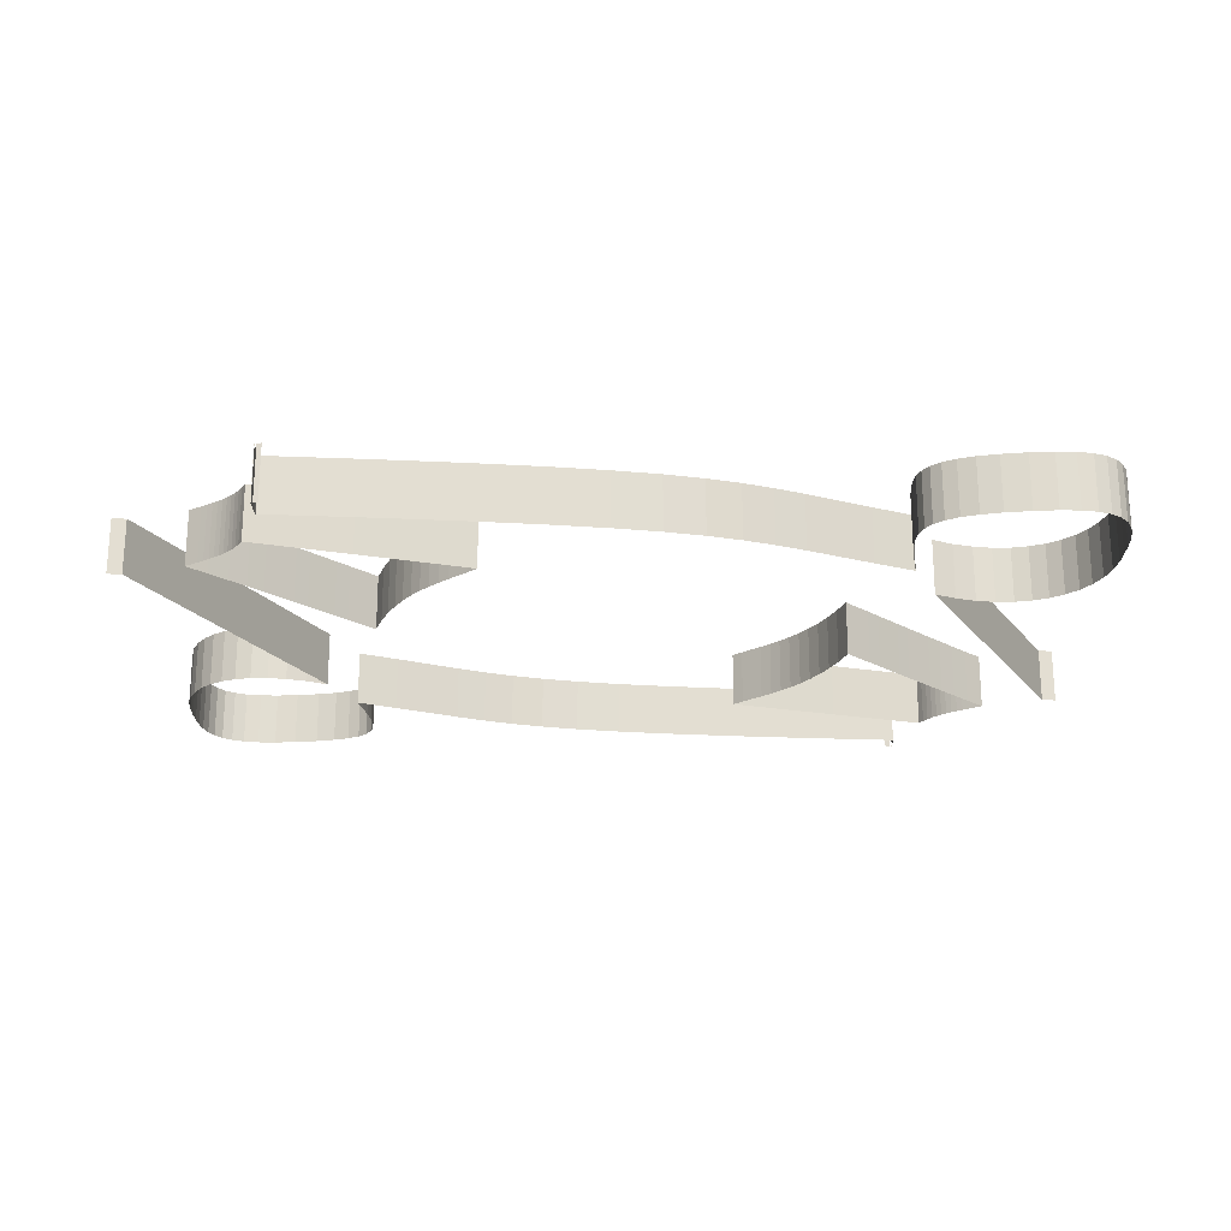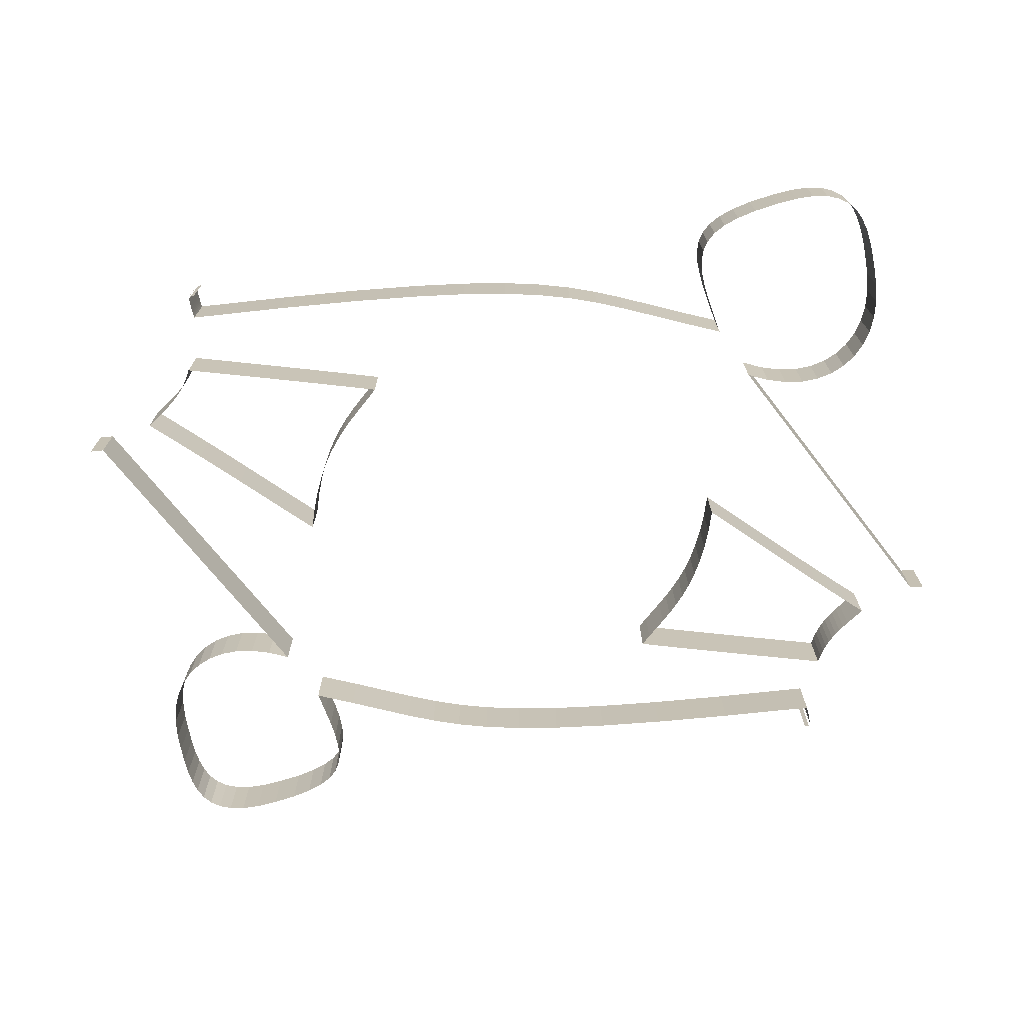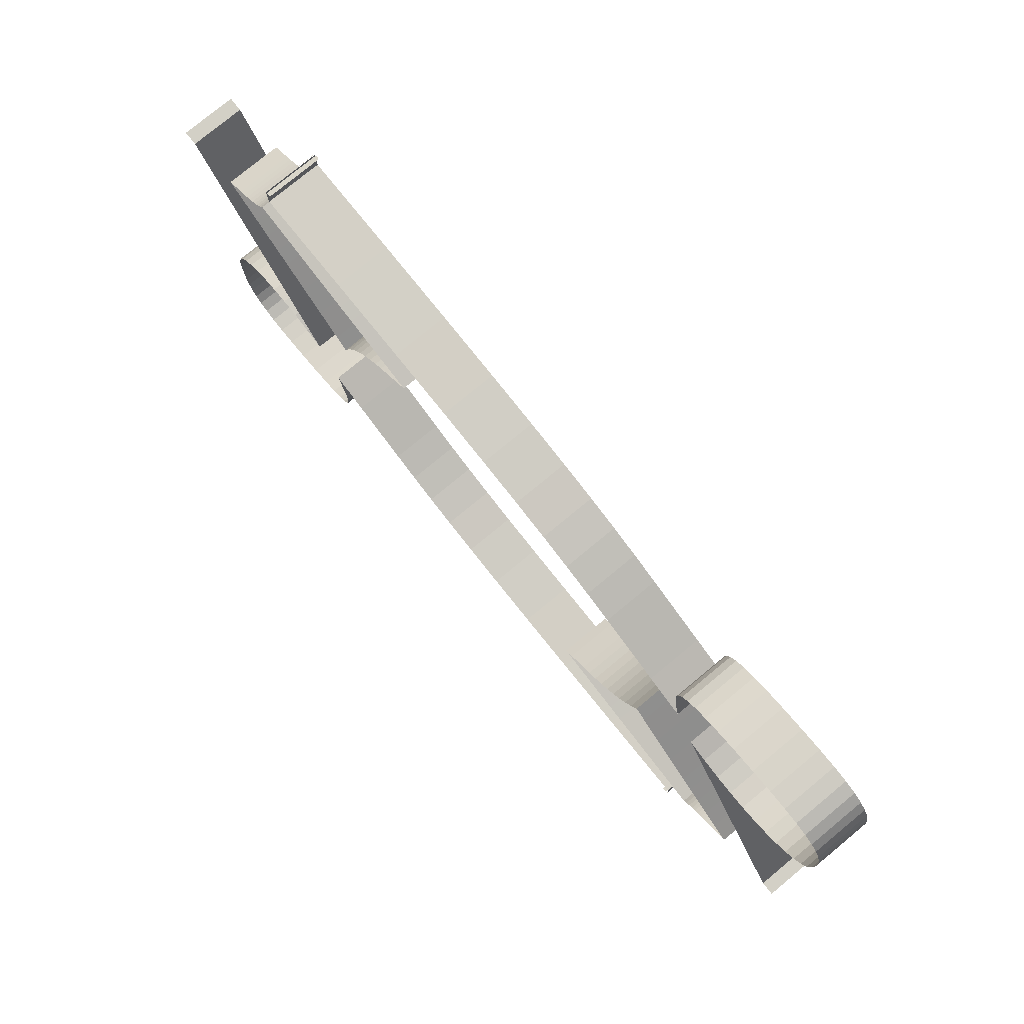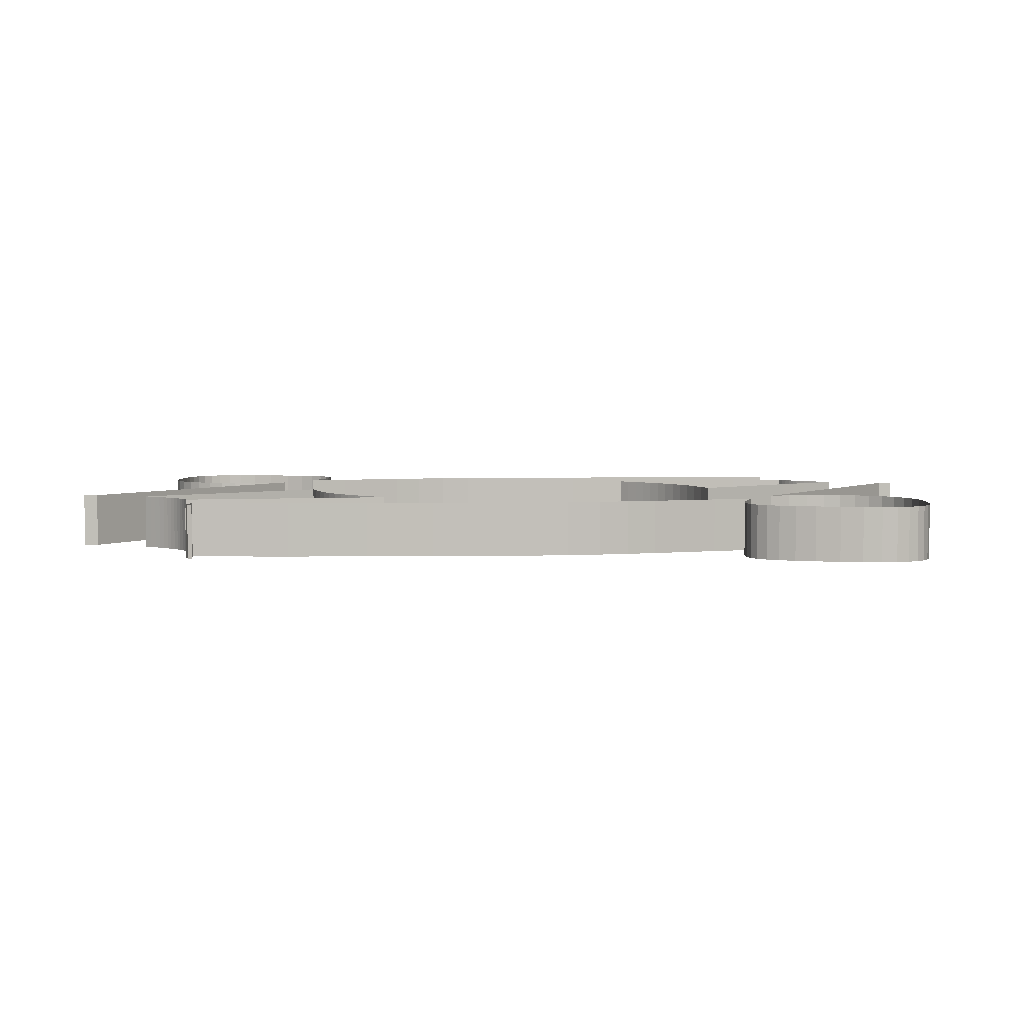
<metadata>
{"format":"obj","ext":"obj","renderer":"f3d","projection":"perspective","resolution":1024,"background":"white","views":[{"elev":-21.7,"azim":-0.4,"up":"+Y"},{"elev":-70.6,"azim":10.2,"up":"+Y"},{"elev":78.0,"azim":50.5,"up":"+Z"},{"elev":3.8,"azim":4.2,"up":"+Y"}]}
</metadata>
<code>
o 碰撞体_贝塞尔曲线.002
v -2.531 0 0.8962
v -2.454 0 0.8901
v -1.621 0 -0.693
v -1.733 0 -0.6407
v -1.841 0 -0.6075
v -1.943 0 -0.5927
v -2.038 0 -0.5951
v -2.126 0 -0.6138
v -2.206 0 -0.6478
v -2.277 0 -0.6962
v -2.337 0 -0.758
v -2.387 0 -0.8322
v -2.424 0 -0.9179
v -2.449 0 -1.014
v -2.46 0 -1.12
v -2.461 0 -1.216
v -2.46 0 -1.306
v -2.454 0 -1.389
v -2.443 0 -1.465
v -2.424 0 -1.532
v -2.396 0 -1.59
v -2.356 0 -1.638
v -2.304 0 -1.677
v -2.237 0 -1.704
v -2.154 0 -1.719
v -2.052 0 -1.722
v -1.931 0 -1.712
v -1.799 0 -1.693
v -1.691 0 -1.669
v -1.605 0 -1.639
v -1.539 0 -1.603
v -1.49 0 -1.559
v -1.457 0 -1.508
v -1.438 0 -1.448
v -1.431 0 -1.379
v -1.434 0 -1.299
v -1.445 0 -1.21
v -1.462 0 -1.109
v -1.483 0 -0.9969
v -1.271 0 -1.089
v -1.089 0 -1.171
v -0.9277 0 -1.244
v -0.7731 0 -1.308
v -0.6136 0 -1.365
v -0.4371 0 -1.416
v -0.2313 0 -1.461
v 0.01586 0 -1.503
v 0.3165 0 -1.542
v 0.6828 0 -1.579
v 1.127 0 -1.615
v 1.661 0 -1.651
v 1.662 0 -1.66
v 1.663 0 -1.67
v 1.664 0 -1.68
v 1.664 0 -1.691
v 1.665 0 -1.702
v 1.665 0 -1.713
v 1.665 0 -1.724
v 1.666 0 -1.736
v 1.666 0 -1.747
v 1.666 0 -1.759
v 1.667 0 -1.77
v 1.667 0 -1.781
v 1.65 0 -1.783
v 1.639 0 -1.784
v 1.633 0 -1.785
v 1.631 0 -1.785
v 1.633 0 -1.785
v 1.637 0 -1.784
v 1.642 0 -1.784
v 1.649 0 -1.783
v 1.656 0 -1.782
v 1.661 0 -1.781
v 1.665 0 -1.781
v 1.667 0 -1.781
v -0.6999 -0 0.9744
v -0.7817 -0 0.9991
v -0.8632 -0 1.024
v -0.9452 -0 1.048
v -1.028 -0 1.073
v -1.113 -0 1.098
v -1.2 -0 1.123
v -1.29 -0 1.15
v -1.383 -0 1.177
v -1.481 -0 1.205
v -1.583 -0 1.235
v -1.691 -0 1.266
v -1.806 -0 1.299
v -1.826 -0 1.263
v -1.847 -0 1.23
v -1.869 -0 1.201
v -1.891 -0 1.174
v -1.916 -0 1.15
v -1.941 -0 1.127
v -1.968 -0 1.106
v -1.996 -0 1.085
v -2.026 -0 1.064
v -2.058 -0 1.042
v -2.092 -0 1.02
v -2.127 -0 0.9961
v -2.03 -0 0.904
v -1.942 -0 0.8196
v -1.862 -0 0.7419
v -1.787 -0 0.6697
v -1.718 -0 0.6019
v -1.653 -0 0.5374
v -1.59 -0 0.4751
v -1.529 -0 0.4139
v -1.468 -0 0.3527
v -1.405 -0 0.2904
v -1.34 -0 0.2259
v -1.271 -0 0.1581
v -1.232 -0 0.2774
v -1.19 -0 0.3821
v -1.146 -0 0.4738
v -1.1 -0 0.5542
v -1.052 -0 0.6247
v -1.003 -0 0.6869
v -0.953 -0 0.7425
v -0.9024 -0 0.7929
v -0.8514 -0 0.8397
v -0.8004 -0 0.8845
v -0.7498 -0 0.9289
v -2.531 0.3 0.8962
v -2.454 0.3 0.8901
v -1.621 0.3 -0.693
v -1.733 0.3 -0.6407
v -1.841 0.3 -0.6075
v -1.943 0.3 -0.5927
v -2.038 0.3 -0.5951
v -2.126 0.3 -0.6138
v -2.206 0.3 -0.6478
v -2.277 0.3 -0.6962
v -2.337 0.3 -0.758
v -2.387 0.3 -0.8322
v -2.424 0.3 -0.9179
v -2.449 0.3 -1.014
v -2.46 0.3 -1.12
v -2.461 0.3 -1.216
v -2.46 0.3 -1.306
v -2.454 0.3 -1.389
v -2.443 0.3 -1.465
v -2.424 0.3 -1.532
v -2.396 0.3 -1.59
v -2.356 0.3 -1.638
v -2.304 0.3 -1.677
v -2.237 0.3 -1.704
v -2.154 0.3 -1.719
v -2.052 0.3 -1.722
v -1.931 0.3 -1.712
v -1.799 0.3 -1.693
v -1.691 0.3 -1.669
v -1.605 0.3 -1.639
v -1.539 0.3 -1.603
v -1.49 0.3 -1.559
v -1.457 0.3 -1.508
v -1.438 0.3 -1.448
v -1.431 0.3 -1.379
v -1.434 0.3 -1.299
v -1.445 0.3 -1.21
v -1.462 0.3 -1.109
v -1.483 0.3 -0.9969
v -1.271 0.3 -1.089
v -1.089 0.3 -1.171
v -0.9277 0.3 -1.244
v -0.7731 0.3 -1.308
v -0.6136 0.3 -1.365
v -0.4371 0.3 -1.416
v -0.2313 0.3 -1.461
v 0.01586 0.3 -1.503
v 0.3165 0.3 -1.542
v 0.6828 0.3 -1.579
v 1.127 0.3 -1.615
v 1.661 0.3 -1.651
v 1.662 0.3 -1.66
v 1.663 0.3 -1.67
v 1.664 0.3 -1.68
v 1.664 0.3 -1.691
v 1.665 0.3 -1.702
v 1.665 0.3 -1.713
v 1.665 0.3 -1.724
v 1.666 0.3 -1.736
v 1.666 0.3 -1.747
v 1.666 0.3 -1.759
v 1.667 0.3 -1.77
v 1.65 0.3 -1.783
v 1.639 0.3 -1.784
v 1.633 0.3 -1.785
v 1.631 0.3 -1.785
v 1.642 0.3 -1.784
v 1.649 0.3 -1.783
v 1.656 0.3 -1.782
v 1.665 0.3 -1.781
v 1.667 0.3 -1.781
v -0.6999 0.3 0.9744
v -0.7817 0.3 0.9991
v -0.8632 0.3 1.024
v -0.9452 0.3 1.048
v -1.028 0.3 1.073
v -1.113 0.3 1.098
v -1.2 0.3 1.123
v -1.29 0.3 1.15
v -1.383 0.3 1.177
v -1.481 0.3 1.205
v -1.583 0.3 1.235
v -1.691 0.3 1.266
v -1.806 0.3 1.299
v -1.826 0.3 1.263
v -1.847 0.3 1.23
v -1.869 0.3 1.201
v -1.891 0.3 1.174
v -1.916 0.3 1.15
v -1.941 0.3 1.127
v -1.968 0.3 1.106
v -1.996 0.3 1.085
v -2.026 0.3 1.064
v -2.058 0.3 1.042
v -2.092 0.3 1.02
v -2.127 0.3 0.9961
v -2.03 0.3 0.904
v -1.942 0.3 0.8196
v -1.862 0.3 0.7419
v -1.787 0.3 0.6697
v -1.718 0.3 0.6019
v -1.653 0.3 0.5374
v -1.59 0.3 0.4751
v -1.529 0.3 0.4139
v -1.468 0.3 0.3527
v -1.405 0.3 0.2904
v -1.34 0.3 0.2259
v -1.271 0.3 0.1581
v -1.232 0.3 0.2774
v -1.19 0.3 0.3821
v -1.146 0.3 0.4738
v -1.1 0.3 0.5542
v -1.052 0.3 0.6247
v -1.003 0.3 0.6869
v -0.953 0.3 0.7425
v -0.9024 0.3 0.7929
v -0.8514 0.3 0.8397
v -0.8004 0.3 0.8845
v -0.7498 0.3 0.9289
v 2.499 0 -0.9308
v 2.422 0 -0.9247
v 1.589 0 0.6584
v 1.701 0 0.6061
v 1.809 0 0.5729
v 1.911 0 0.5581
v 2.006 0 0.5605
v 2.094 0 0.5792
v 2.174 0 0.6132
v 2.245 0 0.6616
v 2.305 0 0.7234
v 2.355 0 0.7976
v 2.392 0 0.8833
v 2.417 0 0.9795
v 2.428 0 1.085
v 2.429 0 1.182
v 2.428 0 1.272
v 2.422 0 1.355
v 2.411 0 1.43
v 2.392 0 1.497
v 2.364 0 1.555
v 2.324 0 1.604
v 2.272 0 1.642
v 2.205 0 1.669
v 2.122 0 1.684
v 2.02 0 1.687
v 1.899 0 1.677
v 1.767 0 1.658
v 1.66 0 1.635
v 1.573 0 1.605
v 1.507 0 1.568
v 1.458 0 1.525
v 1.425 0 1.473
v 1.406 0 1.413
v 1.399 0 1.344
v 1.402 0 1.265
v 1.413 0 1.175
v 1.43 0 1.075
v 1.451 0 0.9623
v 1.239 0 1.055
v 1.058 0 1.137
v 0.8958 0 1.209
v 0.7412 0 1.273
v 0.5817 0 1.33
v 0.4051 0 1.381
v 0.1993 0 1.427
v -0.0478 0 1.468
v -0.3484 0 1.507
v -0.7147 0 1.544
v -1.159 0 1.58
v -1.693 0 1.617
v -1.694 0 1.626
v -1.695 0 1.635
v -1.696 0 1.646
v -1.696 0 1.656
v -1.697 0 1.667
v -1.697 0 1.678
v -1.697 0 1.69
v -1.698 0 1.701
v -1.698 0 1.713
v -1.698 0 1.724
v -1.698 0 1.735
v -1.699 0 1.746
v -1.682 0 1.748
v -1.671 0 1.75
v -1.665 0 1.75
v -1.663 0 1.751
v -1.665 0 1.75
v -1.669 0 1.75
v -1.674 0 1.749
v -1.681 0 1.748
v -1.688 0 1.748
v -1.693 0 1.747
v -1.697 0 1.746
v -1.699 0 1.746
v 0.668 -0 -1.009
v 0.7498 -0 -1.034
v 0.8313 -0 -1.058
v 0.9133 -0 -1.083
v 0.9963 -0 -1.107
v 1.081 -0 -1.132
v 1.168 -0 -1.158
v 1.258 -0 -1.184
v 1.351 -0 -1.212
v 1.449 -0 -1.24
v 1.551 -0 -1.27
v 1.66 -0 -1.301
v 1.774 -0 -1.334
v 1.794 -0 -1.297
v 1.815 -0 -1.265
v 1.837 -0 -1.235
v 1.86 -0 -1.209
v 1.884 -0 -1.185
v 1.909 -0 -1.162
v 1.936 -0 -1.14
v 1.964 -0 -1.119
v 1.994 -0 -1.098
v 2.026 -0 -1.077
v 2.06 -0 -1.055
v 2.095 -0 -1.031
v 1.998 -0 -0.9386
v 1.91 -0 -0.8542
v 1.83 -0 -0.7765
v 1.756 -0 -0.7043
v 1.686 -0 -0.6365
v 1.621 -0 -0.572
v 1.559 -0 -0.5097
v 1.497 -0 -0.4485
v 1.436 -0 -0.3873
v 1.373 -0 -0.325
v 1.308 -0 -0.2605
v 1.239 -0 -0.1927
v 1.2 -0 -0.312
v 1.158 -0 -0.4167
v 1.114 -0 -0.5084
v 1.068 -0 -0.5888
v 1.02 -0 -0.6593
v 0.9711 -0 -0.7215
v 0.9211 -0 -0.7771
v 0.8705 -0 -0.8275
v 0.8195 -0 -0.8743
v 0.7685 -0 -0.9191
v 0.7179 -0 -0.9635
v 2.499 0.3 -0.9308
v 2.422 0.3 -0.9247
v 1.589 0.3 0.6584
v 1.701 0.3 0.6061
v 1.809 0.3 0.5729
v 1.911 0.3 0.5581
v 2.006 0.3 0.5605
v 2.094 0.3 0.5792
v 2.174 0.3 0.6132
v 2.245 0.3 0.6616
v 2.305 0.3 0.7234
v 2.355 0.3 0.7976
v 2.392 0.3 0.8833
v 2.417 0.3 0.9795
v 2.428 0.3 1.085
v 2.429 0.3 1.182
v 2.428 0.3 1.272
v 2.422 0.3 1.355
v 2.411 0.3 1.43
v 2.392 0.3 1.497
v 2.364 0.3 1.555
v 2.324 0.3 1.604
v 2.272 0.3 1.642
v 2.205 0.3 1.669
v 2.122 0.3 1.684
v 2.02 0.3 1.687
v 1.899 0.3 1.677
v 1.767 0.3 1.658
v 1.66 0.3 1.635
v 1.573 0.3 1.605
v 1.507 0.3 1.568
v 1.458 0.3 1.525
v 1.425 0.3 1.473
v 1.406 0.3 1.413
v 1.399 0.3 1.344
v 1.402 0.3 1.265
v 1.413 0.3 1.175
v 1.43 0.3 1.075
v 1.451 0.3 0.9623
v 1.239 0.3 1.055
v 1.058 0.3 1.137
v 0.8958 0.3 1.209
v 0.7412 0.3 1.273
v 0.5817 0.3 1.33
v 0.4051 0.3 1.381
v 0.1993 0.3 1.427
v -0.0478 0.3 1.468
v -0.3484 0.3 1.507
v -0.7147 0.3 1.544
v -1.159 0.3 1.58
v -1.693 0.3 1.617
v -1.694 0.3 1.626
v -1.695 0.3 1.635
v -1.696 0.3 1.646
v -1.696 0.3 1.656
v -1.697 0.3 1.667
v -1.697 0.3 1.678
v -1.697 0.3 1.69
v -1.698 0.3 1.701
v -1.698 0.3 1.713
v -1.698 0.3 1.724
v -1.698 0.3 1.735
v -1.682 0.3 1.748
v -1.671 0.3 1.75
v -1.665 0.3 1.75
v -1.663 0.3 1.751
v -1.674 0.3 1.749
v -1.681 0.3 1.748
v -1.688 0.3 1.748
v -1.697 0.3 1.746
v -1.699 0.3 1.746
v 0.668 0.3 -1.009
v 0.7498 0.3 -1.034
v 0.8313 0.3 -1.058
v 0.9133 0.3 -1.083
v 0.9963 0.3 -1.107
v 1.081 0.3 -1.132
v 1.168 0.3 -1.158
v 1.258 0.3 -1.184
v 1.351 0.3 -1.212
v 1.449 0.3 -1.24
v 1.551 0.3 -1.27
v 1.66 0.3 -1.301
v 1.774 0.3 -1.334
v 1.794 0.3 -1.297
v 1.815 0.3 -1.265
v 1.837 0.3 -1.235
v 1.86 0.3 -1.209
v 1.884 0.3 -1.185
v 1.909 0.3 -1.162
v 1.936 0.3 -1.14
v 1.964 0.3 -1.119
v 1.994 0.3 -1.098
v 2.026 0.3 -1.077
v 2.06 0.3 -1.055
v 2.095 0.3 -1.031
v 1.998 0.3 -0.9386
v 1.91 0.3 -0.8542
v 1.83 0.3 -0.7765
v 1.756 0.3 -0.7043
v 1.686 0.3 -0.6365
v 1.621 0.3 -0.572
v 1.559 0.3 -0.5097
v 1.497 0.3 -0.4485
v 1.436 0.3 -0.3873
v 1.373 0.3 -0.325
v 1.308 0.3 -0.2605
v 1.239 0.3 -0.1927
v 1.2 0.3 -0.312
v 1.158 0.3 -0.4167
v 1.114 0.3 -0.5084
v 1.068 0.3 -0.5888
v 1.02 0.3 -0.6593
v 0.9711 0.3 -0.7215
v 0.9211 0.3 -0.7771
v 0.8705 0.3 -0.8275
v 0.8195 0.3 -0.8743
v 0.7685 0.3 -0.9191
v 0.7179 0.3 -0.9635
f 98 217 218 99
f 46 47 170 169
f 99 218 219 100
f 47 48 171 170
f 100 219 220 101
f 48 49 172 171
f 101 220 221 102
f 49 50 173 172
f 102 221 222 103
f 50 51 174 173
f 103 222 223 104
f 51 52 175 174
f 104 223 224 105
f 52 53 176 175
f 1 2 125 124
f 105 224 225 106
f 53 54 177 176
f 2 3 126 125
f 106 225 226 107
f 54 55 178 177
f 3 4 127 126
f 107 226 227 108
f 55 56 179 178
f 4 5 128 127
f 108 227 228 109
f 56 57 180 179
f 5 6 129 128
f 109 228 229 110
f 57 58 181 180
f 6 7 130 129
f 110 229 230 111
f 58 59 182 181
f 7 8 131 130
f 111 230 231 112
f 59 60 183 182
f 8 9 132 131
f 112 231 232 113
f 60 61 184 183
f 9 10 133 132
f 113 232 233 114
f 61 62 185 184
f 10 11 134 133
f 114 233 234 115
f 11 12 135 134
f 115 234 235 116
f 12 13 136 135
f 116 235 236 117
f 64 65 187 186
f 13 14 137 136
f 117 236 237 118
f 65 66 188 187
f 14 15 138 137
f 118 237 238 119
f 66 67 189 188
f 15 16 139 138
f 119 238 239 120
f 16 17 140 139
f 120 239 240 121
f 17 18 141 140
f 121 240 241 122
f 18 19 142 141
f 122 241 242 123
f 70 71 191 190
f 19 20 143 142
f 123 242 195 76
f 71 72 192 191
f 20 21 144 143
f 21 22 145 144
f 22 23 146 145
f 74 75 194 193
f 23 24 147 146
f 76 195 196 77
f 24 25 148 147
f 77 196 197 78
f 25 26 149 148
f 78 197 198 79
f 26 27 150 149
f 79 198 199 80
f 27 28 151 150
f 80 199 200 81
f 28 29 152 151
f 81 200 201 82
f 29 30 153 152
f 82 201 202 83
f 30 31 154 153
f 83 202 203 84
f 31 32 155 154
f 84 203 204 85
f 32 33 156 155
f 85 204 205 86
f 33 34 157 156
f 86 205 206 87
f 34 35 158 157
f 87 206 207 88
f 35 36 159 158
f 88 207 208 89
f 36 37 160 159
f 89 208 209 90
f 37 38 161 160
f 90 209 210 91
f 38 39 162 161
f 91 210 211 92
f 39 40 163 162
f 92 211 212 93
f 40 41 164 163
f 93 212 213 94
f 41 42 165 164
f 94 213 214 95
f 42 43 166 165
f 95 214 215 96
f 43 44 167 166
f 96 215 216 97
f 44 45 168 167
f 97 216 217 98
f 45 46 169 168
f 340 459 460 341
f 288 289 412 411
f 341 460 461 342
f 289 290 413 412
f 342 461 462 343
f 290 291 414 413
f 343 462 463 344
f 291 292 415 414
f 344 463 464 345
f 292 293 416 415
f 345 464 465 346
f 293 294 417 416
f 346 465 466 347
f 294 295 418 417
f 243 244 367 366
f 347 466 467 348
f 295 296 419 418
f 244 245 368 367
f 348 467 468 349
f 296 297 420 419
f 245 246 369 368
f 349 468 469 350
f 297 298 421 420
f 246 247 370 369
f 350 469 470 351
f 298 299 422 421
f 247 248 371 370
f 351 470 471 352
f 299 300 423 422
f 248 249 372 371
f 352 471 472 353
f 300 301 424 423
f 249 250 373 372
f 353 472 473 354
f 301 302 425 424
f 250 251 374 373
f 354 473 474 355
f 302 303 426 425
f 251 252 375 374
f 355 474 475 356
f 303 304 427 426
f 252 253 376 375
f 356 475 476 357
f 253 254 377 376
f 357 476 477 358
f 254 255 378 377
f 358 477 478 359
f 306 307 429 428
f 255 256 379 378
f 359 478 479 360
f 307 308 430 429
f 256 257 380 379
f 360 479 480 361
f 308 309 431 430
f 257 258 381 380
f 361 480 481 362
f 258 259 382 381
f 362 481 482 363
f 259 260 383 382
f 363 482 483 364
f 260 261 384 383
f 364 483 484 365
f 312 313 433 432
f 261 262 385 384
f 365 484 437 318
f 313 314 434 433
f 262 263 386 385
f 263 264 387 386
f 264 265 388 387
f 316 317 436 435
f 265 266 389 388
f 318 437 438 319
f 266 267 390 389
f 319 438 439 320
f 267 268 391 390
f 320 439 440 321
f 268 269 392 391
f 321 440 441 322
f 269 270 393 392
f 322 441 442 323
f 270 271 394 393
f 323 442 443 324
f 271 272 395 394
f 324 443 444 325
f 272 273 396 395
f 325 444 445 326
f 273 274 397 396
f 326 445 446 327
f 274 275 398 397
f 327 446 447 328
f 275 276 399 398
f 328 447 448 329
f 276 277 400 399
f 329 448 449 330
f 277 278 401 400
f 330 449 450 331
f 278 279 402 401
f 331 450 451 332
f 279 280 403 402
f 332 451 452 333
f 280 281 404 403
f 333 452 453 334
f 281 282 405 404
f 334 453 454 335
f 282 283 406 405
f 335 454 455 336
f 283 284 407 406
f 336 455 456 337
f 284 285 408 407
f 337 456 457 338
f 285 286 409 408
f 338 457 458 339
f 286 287 410 409
f 339 458 459 340
f 287 288 411 410
l 62 63
l 63 64
l 67 68
l 68 69
l 69 70
l 72 73
l 73 74
l 304 305
l 305 306
l 309 310
l 310 311
l 311 312
l 314 315
l 315 316

</code>
